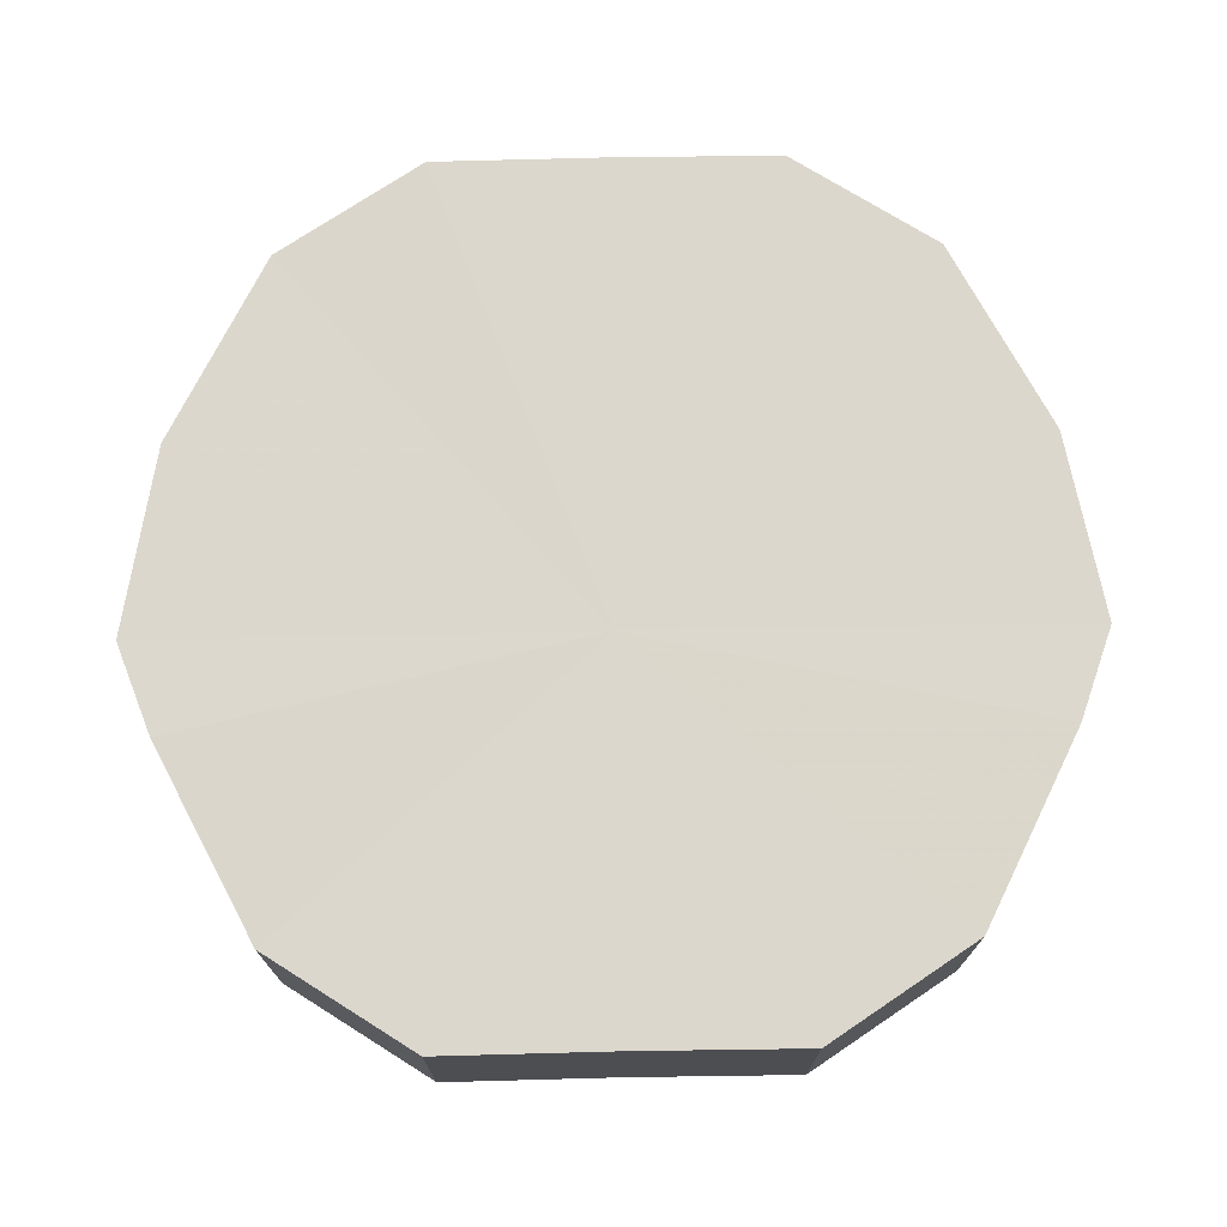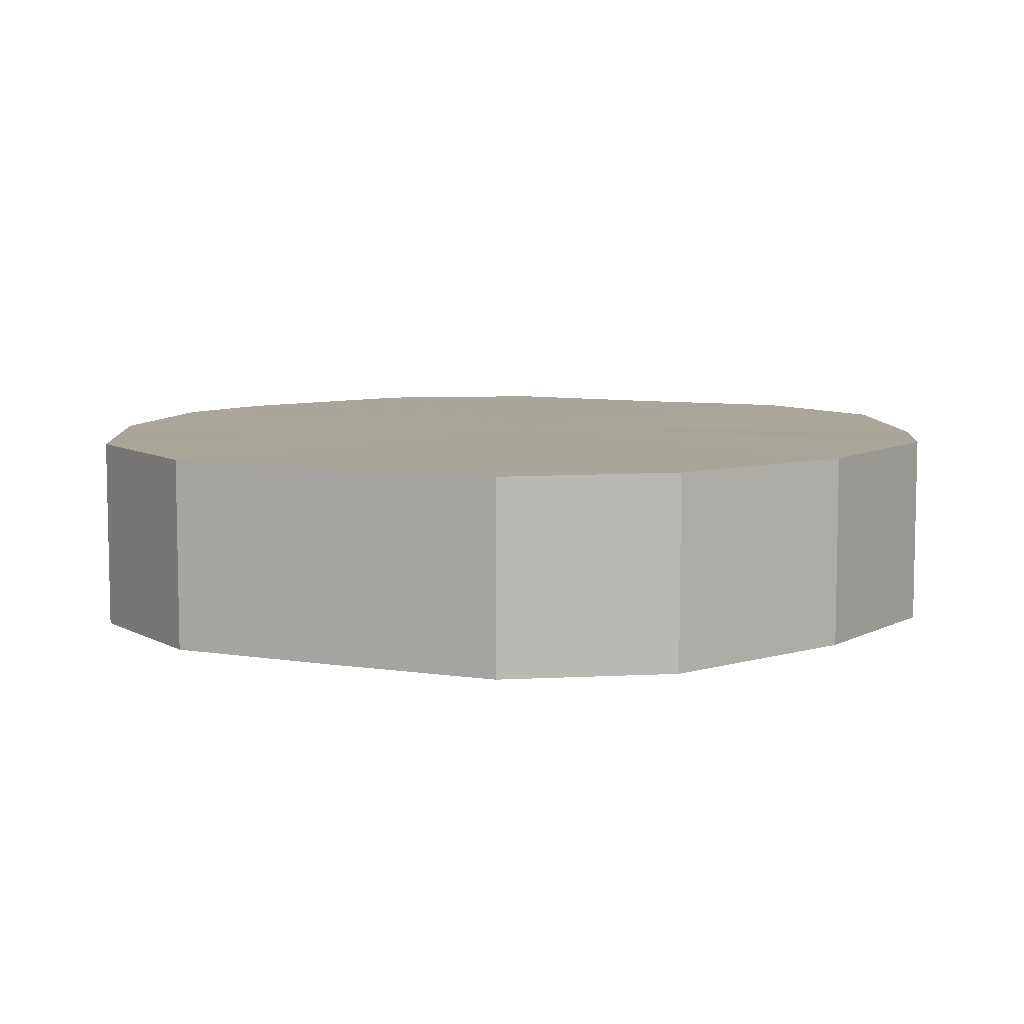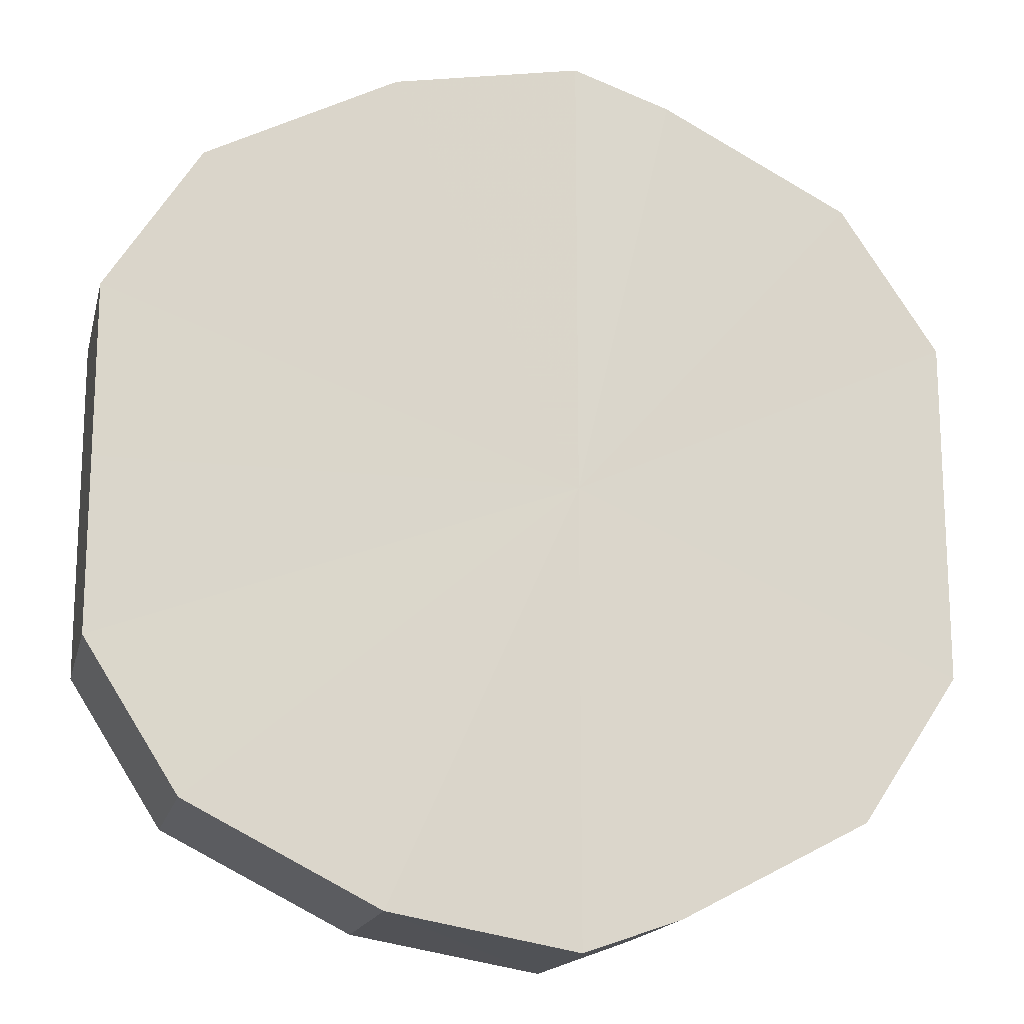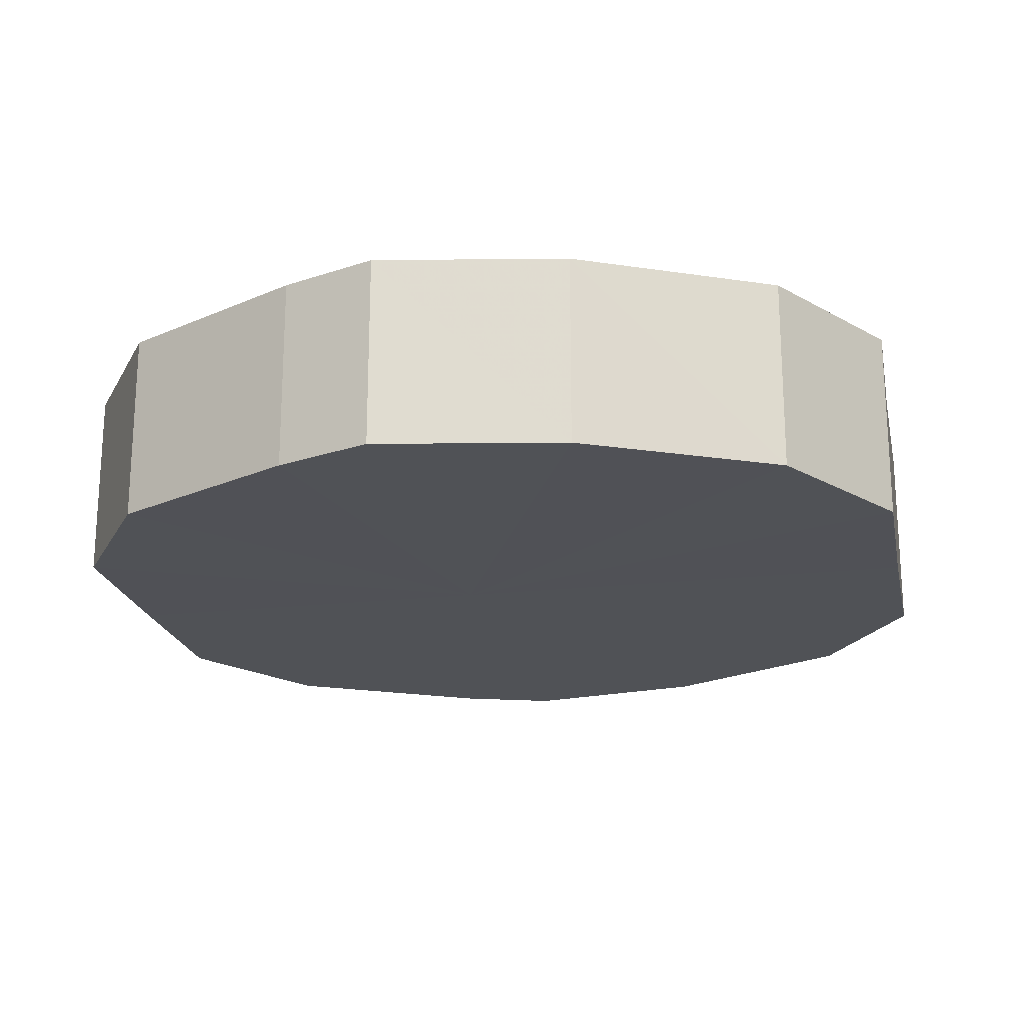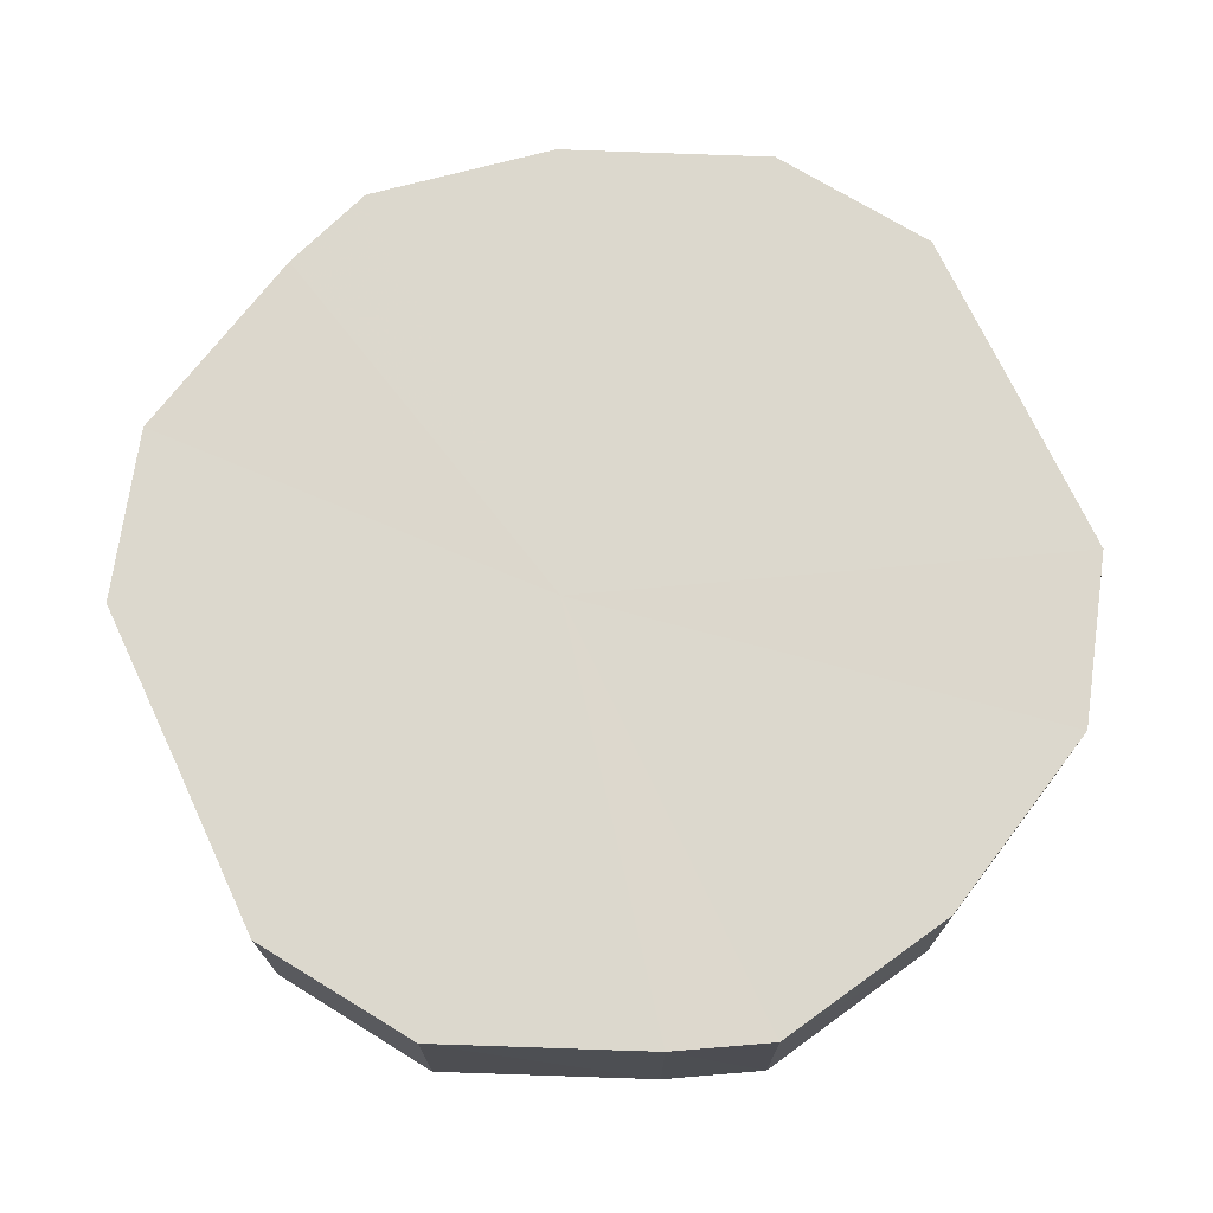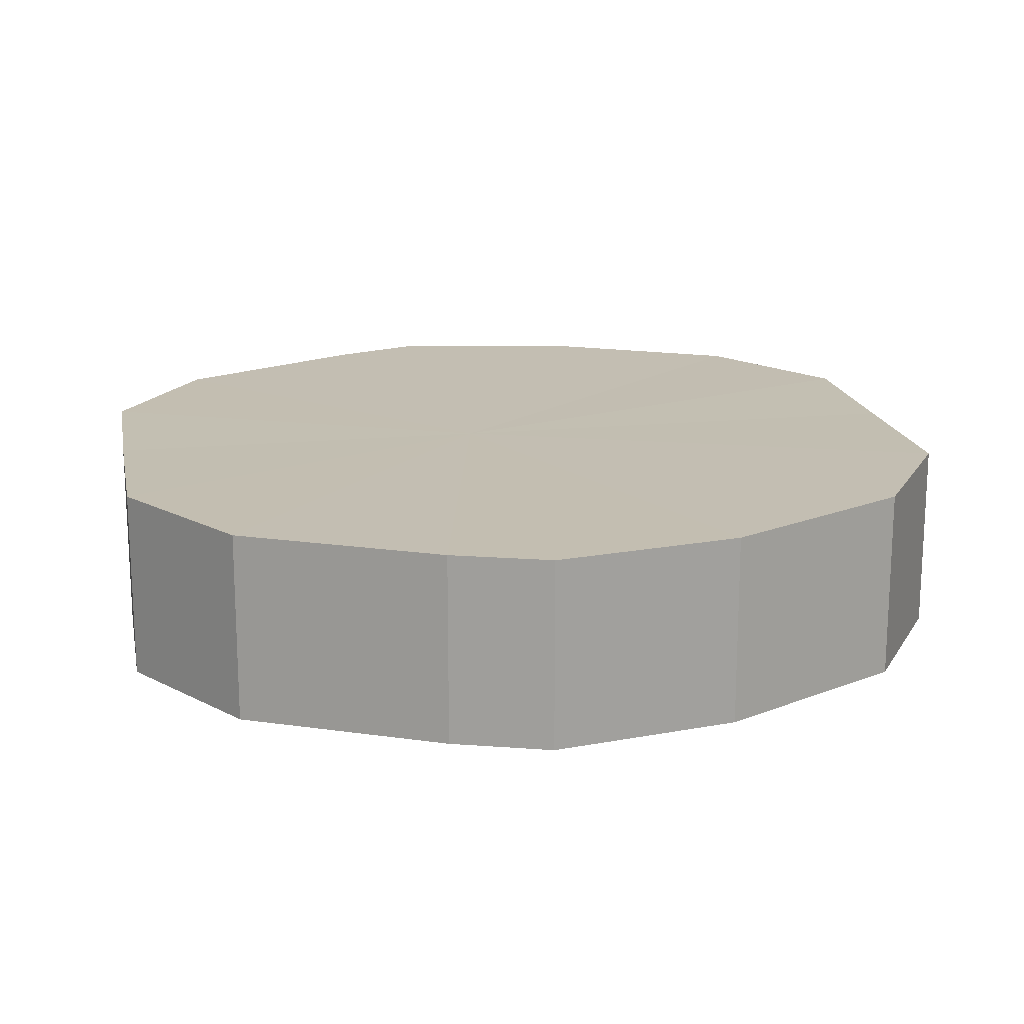
<metadata>
{"format":"obj","ext":"obj","renderer":"f3d","projection":"perspective","resolution":1024,"background":"white","views":[{"elev":73.1,"azim":-91.0,"up":"+Y"},{"elev":7.7,"azim":113.9,"up":"+Y"},{"elev":-16.6,"azim":167.4,"up":"+Z"},{"elev":-20.7,"azim":11.5,"up":"+Y"},{"elev":72.5,"azim":-25.2,"up":"+Y"},{"elev":17.3,"azim":-10.9,"up":"+Y"}]}
</metadata>
<code>
o 8881
v 2229 1908 10.13
v 2229 1908 10.11
v 2229 1908 10.13
v 2229 1908 10.1
v 2229 1908 10.11
v 2229 1908 10.15
v 2229 1908 10.15
v 2229 1908 10.09
v 2229 1908 10.1
v 2229 1908 10.16
v 2229 1908 10.16
v 2229 1908 10.08
v 2229 1908 10.09
v 2229 1908 10.17
v 2229 1908 10.17
v 2229 1908 10.09
v 2229 1908 10.08
v 2229 1908 10.18
v 2229 1908 10.18
v 2229 1908 10.1
v 2229 1908 10.09
v 2229 1908 10.17
v 2229 1908 10.17
v 2229 1908 10.11
v 2229 1908 10.1
v 2229 1908 10.16
v 2229 1908 10.16
v 2229 1908 10.13
v 2229 1908 10.11
v 2229 1908 10.15
v 2229 1908 10.15
v 2229 1908 10.13
v 2229 1908 10.13
v 2229 1908 10.11
v 2229 1908 10.11
v 2229 1908 10.1
v 2229 1908 10.1
v 2229 1908 10.15
v 2229 1908 10.13
v 2229 1908 10.16
v 2229 1908 10.15
v 2229 1908 10.09
v 2229 1908 10.09
v 2229 1908 10.17
v 2229 1908 10.16
v 2229 1908 10.18
v 2229 1908 10.17
v 2229 1908 10.08
v 2229 1908 10.08
v 2229 1908 10.17
v 2229 1908 10.18
v 2229 1908 10.16
v 2229 1908 10.17
v 2229 1908 10.09
v 2229 1908 10.09
v 2229 1908 10.15
v 2229 1908 10.16
v 2229 1908 10.13
v 2229 1908 10.15
v 2229 1908 10.1
v 2229 1908 10.1
v 2229 1908 10.11
v 2229 1908 10.13
v 2229 1908 10.11
v 2229 1908 10.13
v 2229 1908 10.11
v 2229 1908 10.13
v 2229 1908 10.1
v 2229 1908 10.15
v 2229 1908 10.09
v 2229 1908 10.16
v 2229 1908 10.08
v 2229 1908 10.17
v 2229 1908 10.09
v 2229 1908 10.18
v 2229 1908 10.1
v 2229 1908 10.17
v 2229 1908 10.11
v 2229 1908 10.16
v 2229 1908 10.13
v 2229 1908 10.15
v 2229 1908 10.13
v 2229 1908 10.13
v 2229 1908 10.11
v 2229 1908 10.15
v 2229 1908 10.1
v 2229 1908 10.16
v 2229 1908 10.09
v 2229 1908 10.17
v 2229 1908 10.08
v 2229 1908 10.18
v 2229 1908 10.09
v 2229 1908 10.17
v 2229 1908 10.1
v 2229 1908 10.16
v 2229 1908 10.11
v 2229 1908 10.15
v 2229 1908 10.13
f 1 2 3
f 2 4 5
f 6 1 7
f 4 8 9
f 10 6 11
f 8 12 13
f 14 10 15
f 12 16 17
f 18 14 19
f 16 20 21
f 22 18 23
f 20 24 25
f 26 22 27
f 24 28 29
f 30 26 31
f 28 30 32
f 33 34 35
f 35 36 37
f 38 39 33
f 40 41 38
f 37 42 43
f 44 45 40
f 46 47 44
f 43 48 49
f 50 51 46
f 52 53 50
f 49 54 55
f 56 57 52
f 58 59 56
f 55 60 61
f 62 63 58
f 61 64 62
f 65 66 67
f 65 68 66
f 65 67 69
f 65 70 68
f 65 69 71
f 65 72 70
f 65 71 73
f 65 74 72
f 65 73 75
f 65 76 74
f 65 75 77
f 65 78 76
f 65 77 79
f 65 80 78
f 65 79 81
f 65 81 80
f 82 83 84
f 82 85 83
f 82 84 86
f 82 87 85
f 82 86 88
f 82 89 87
f 82 88 90
f 82 91 89
f 82 90 92
f 82 93 91
f 82 92 94
f 82 95 93
f 82 94 96
f 82 97 95
f 82 96 98
f 82 98 97

</code>
